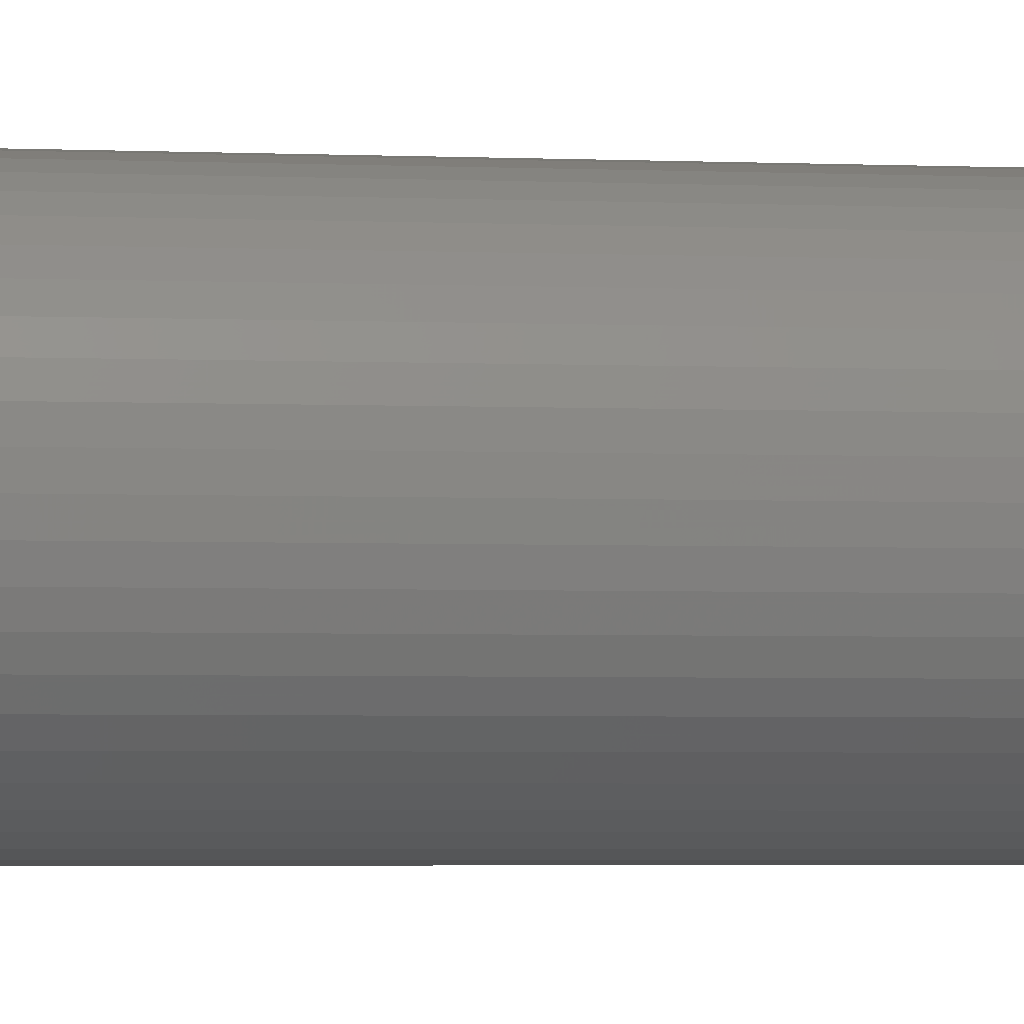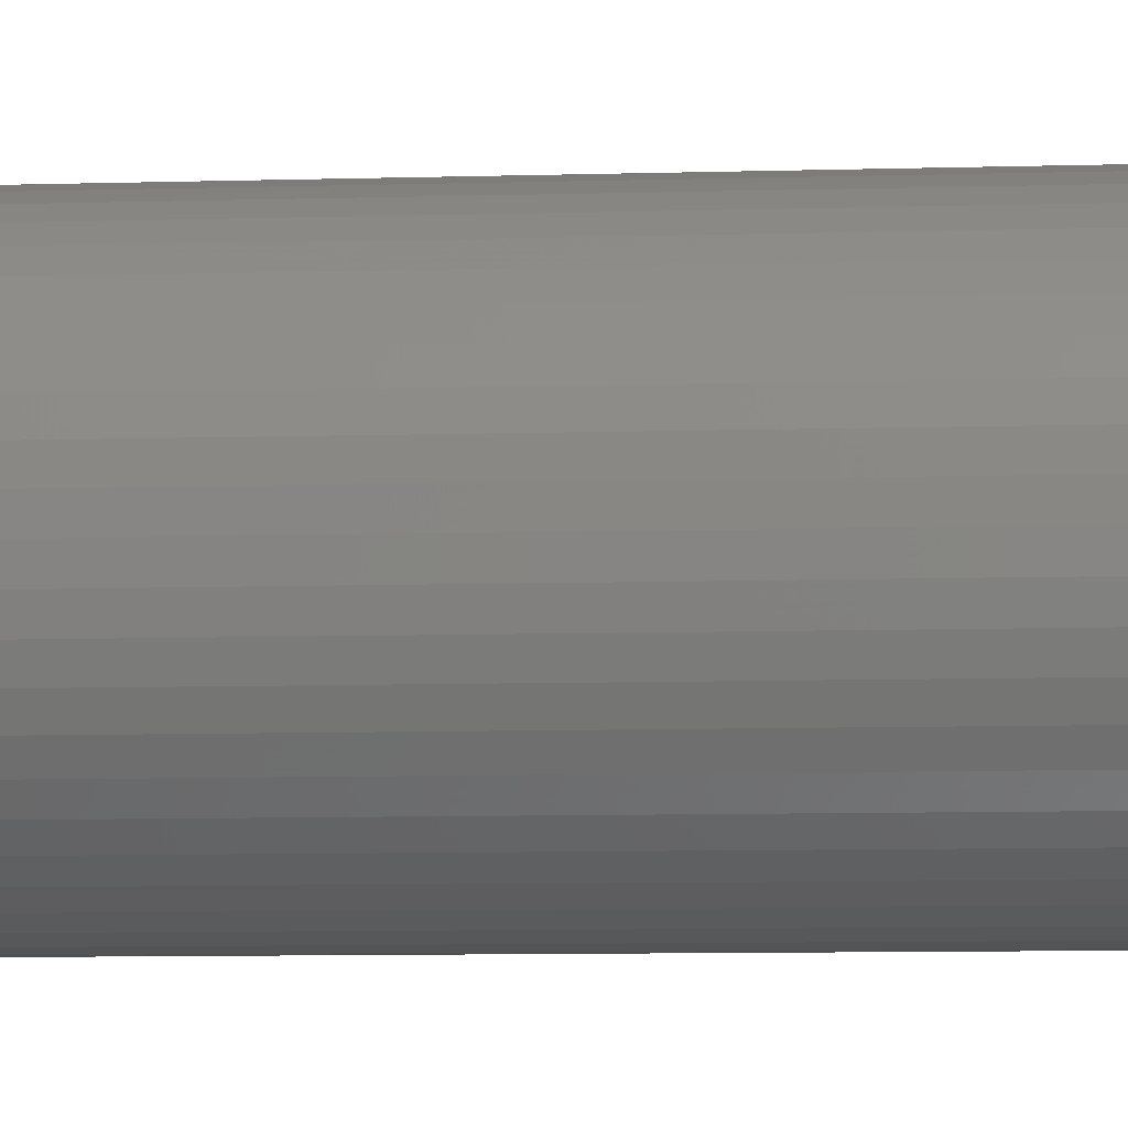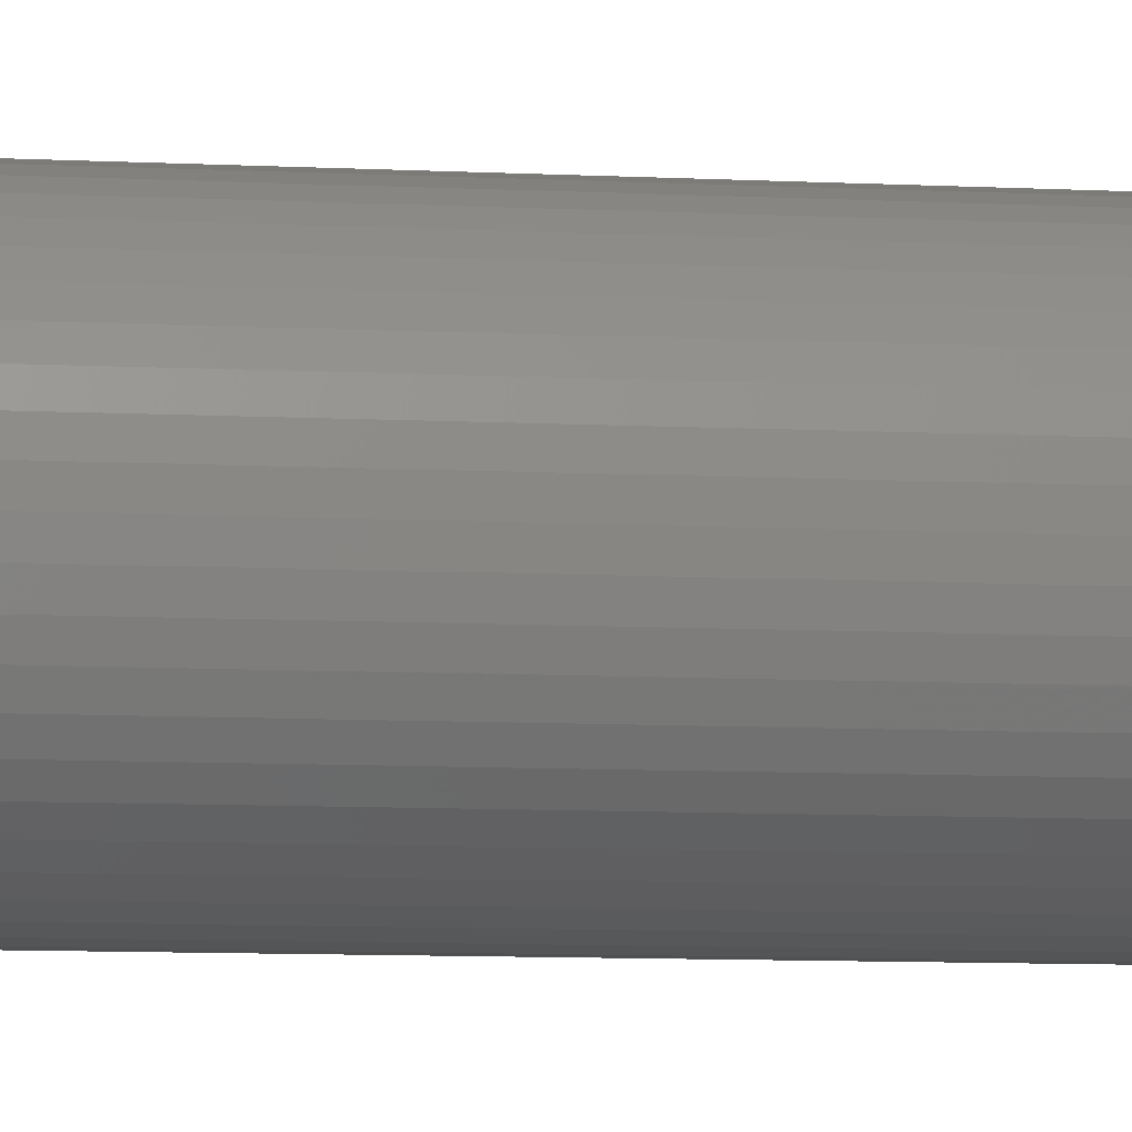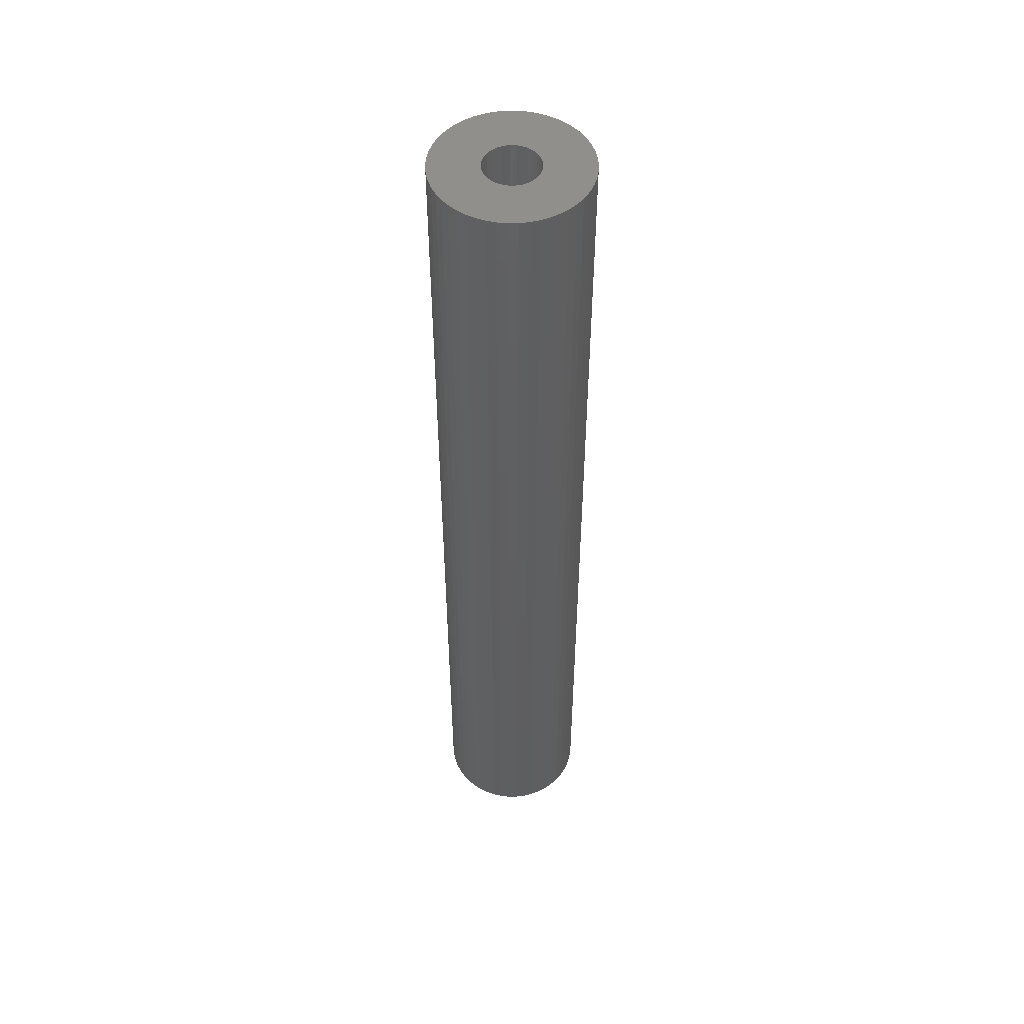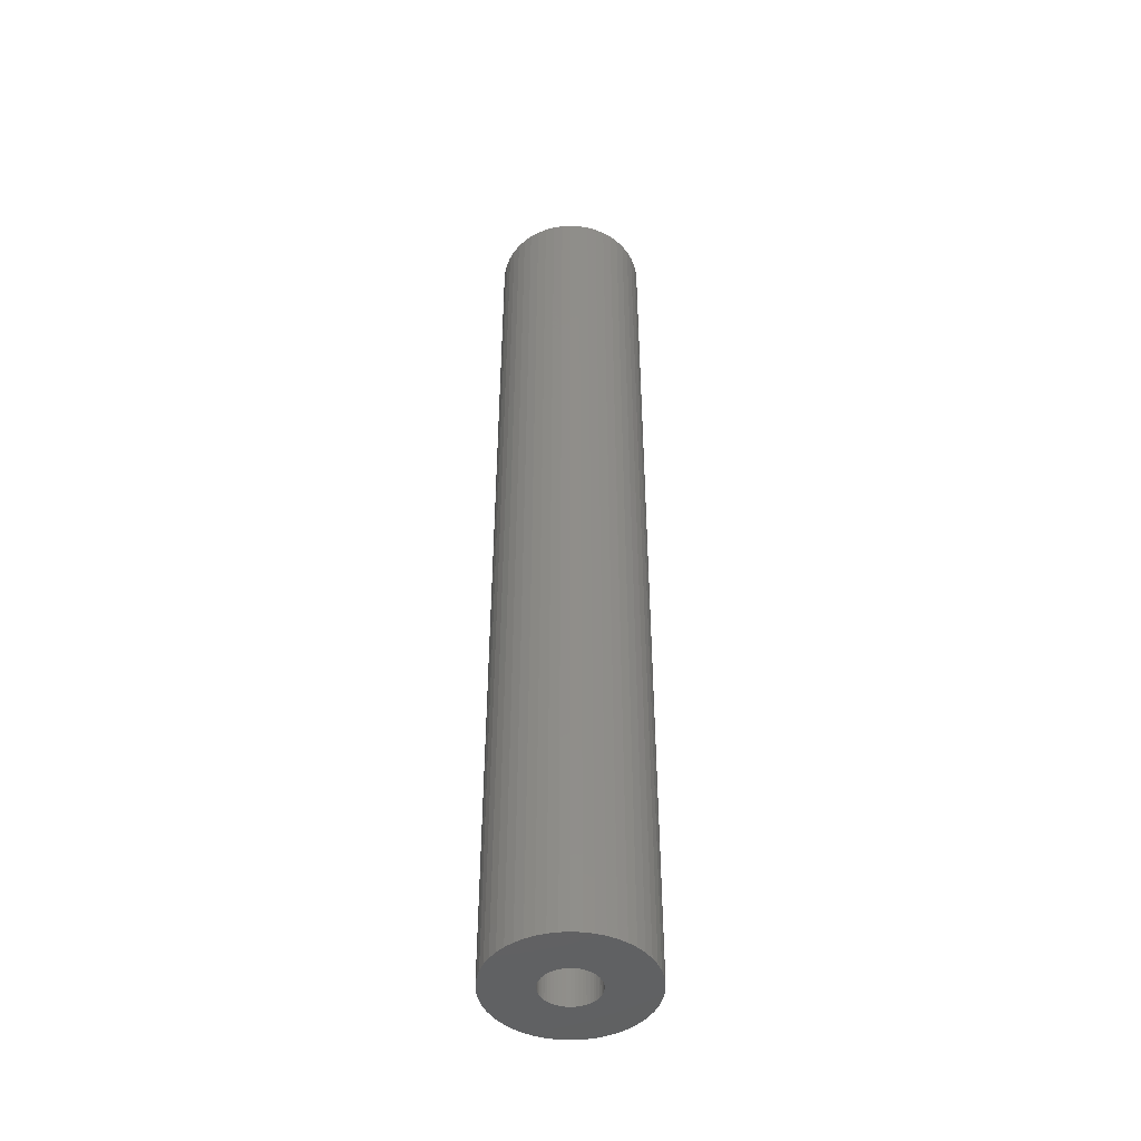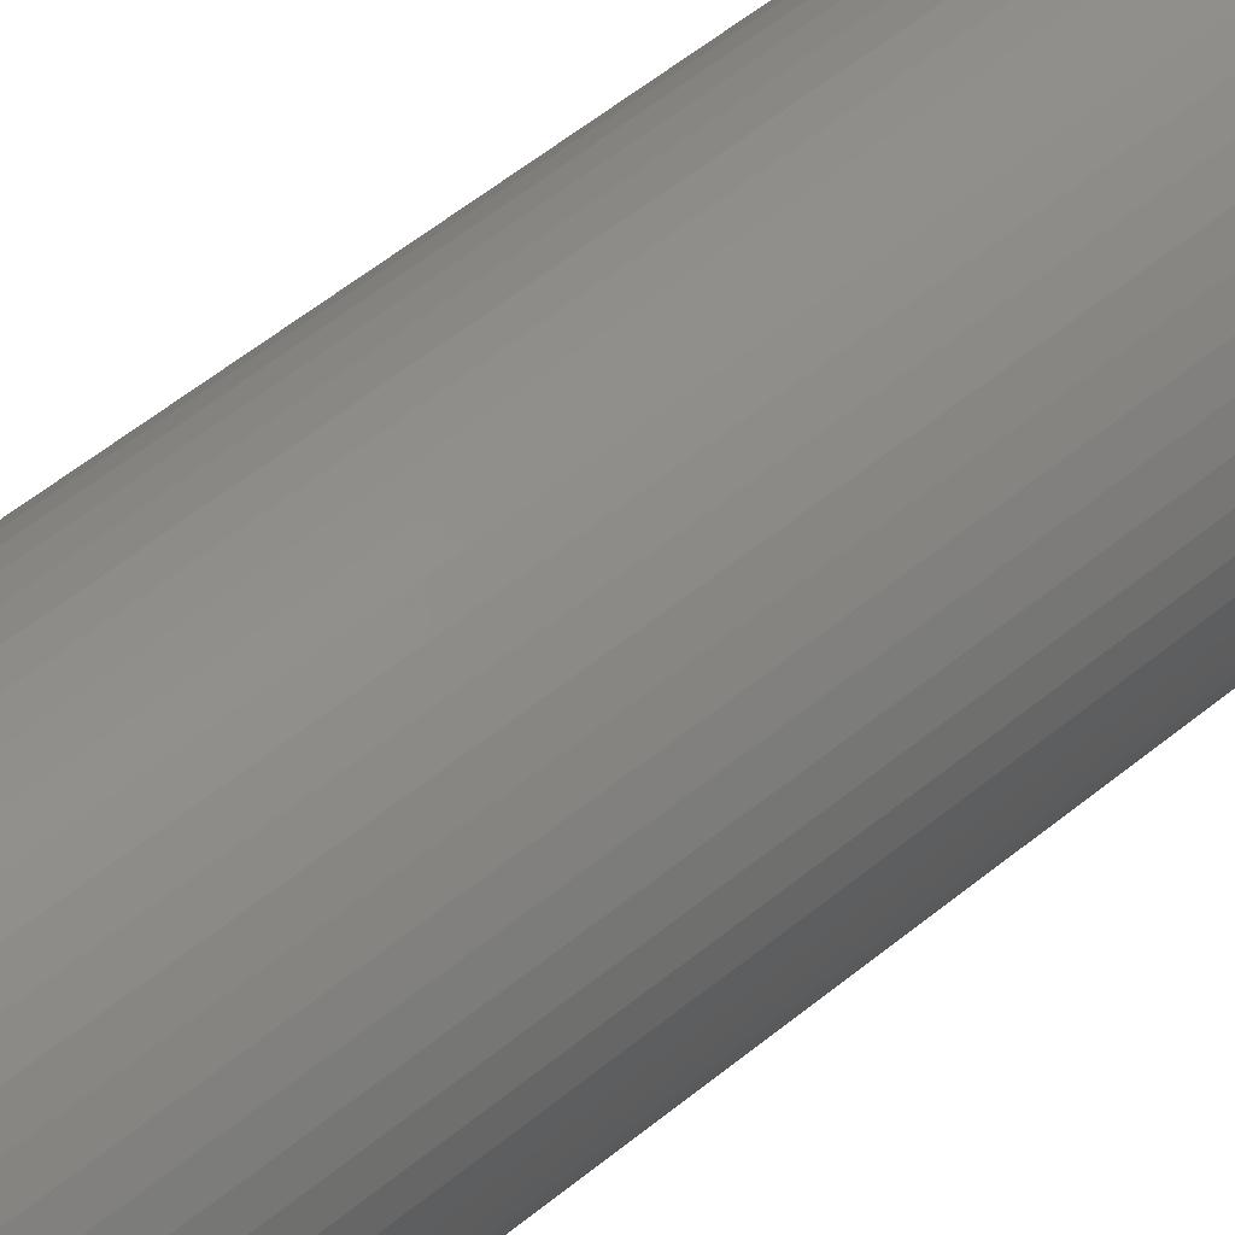
<metadata>
{"format":"stl","ext":"stl","renderer":"f3d","projection":"perspective","resolution":1024,"background":"white","views":[{"elev":-2.1,"azim":-103.7,"up":"+Y"},{"elev":-4.5,"azim":98.8,"up":"+Y"},{"elev":-5.9,"azim":78.4,"up":"+Y"},{"elev":50.7,"azim":-116.0,"up":"+Z"},{"elev":-45.9,"azim":-39.8,"up":"+Z"},{"elev":42.8,"azim":-136.3,"up":"+Y"}]}
</metadata>
<code>
# stl→obj: 200 verts, 400 faces
v 5 0 31.5
v 4.961 0.6267 -31.5
v 4.961 0.6267 31.5
v 5 0 -31.5
v -5 0 -31.5
v -4.961 0.6267 31.5
v -4.961 0.6267 -31.5
v -5 0 31.5
v 0.314 4.99 -31.5
v -0.314 4.99 31.5
v 0.314 4.99 31.5
v -0.314 4.99 -31.5
v -0.314 -4.99 -31.5
v 0.314 -4.99 31.5
v -0.314 -4.99 31.5
v 0.314 -4.99 -31.5
v 3.187 -3.853 -31.5
v 3.645 -3.423 31.5
v 3.187 -3.853 31.5
v 3.645 -3.423 -31.5
v 3.645 3.423 -31.5
v 3.187 3.853 31.5
v 3.645 3.423 31.5
v 3.187 3.853 -31.5
v -3.187 3.853 -31.5
v -3.645 3.423 31.5
v -3.187 3.853 31.5
v -3.645 3.423 -31.5
v -1.545 4.755 -31.5
v -2.129 4.524 31.5
v -1.545 4.755 31.5
v -2.129 4.524 -31.5
v 4.649 1.841 31.5
v 4.382 2.409 -31.5
v 4.382 2.409 31.5
v 4.649 1.841 -31.5
v 4.843 1.243 -31.5
v 4.843 1.243 31.5
v 2.129 4.524 -31.5
v 1.545 4.755 31.5
v 2.129 4.524 31.5
v 1.545 4.755 -31.5
v 0.9369 4.911 31.5
v 0.9369 4.911 -31.5
v 2.679 4.222 -31.5
v 2.679 4.222 31.5
v -4.382 2.409 -31.5
v -4.045 2.939 31.5
v -4.045 2.939 -31.5
v -4.382 2.409 31.5
v -4.843 1.243 -31.5
v -4.649 1.841 31.5
v -4.649 1.841 -31.5
v -4.843 1.243 31.5
v -2.679 4.222 -31.5
v -2.679 4.222 31.5
v -0.9369 4.911 -31.5
v -0.9369 4.911 31.5
v 4.649 -1.841 31.5
v 4.843 -1.243 -31.5
v 4.843 -1.243 31.5
v 4.649 -1.841 -31.5
v 0.9369 -4.911 31.5
v 0.9369 -4.911 -31.5
v 4.045 2.939 31.5
v 4.045 2.939 -31.5
v 1.8 0 31.5
v 1.786 0.2256 31.5
v 4.961 -0.6267 31.5
v 1.743 0.4476 31.5
v 1.786 -0.2256 31.5
v 1.674 0.6626 31.5
v 1.577 0.8672 31.5
v 1.743 -0.4476 31.5
v 1.456 1.058 31.5
v 1.312 1.232 31.5
v 1.674 -0.6626 31.5
v 1.147 1.387 31.5
v 4.382 -2.409 31.5
v 0.9645 1.52 31.5
v 1.577 -0.8672 31.5
v 4.045 -2.939 31.5
v 0.7664 1.629 31.5
v 0.5562 1.712 31.5
v 0.3373 1.768 31.5
v 0.113 1.796 31.5
v -0.113 1.796 31.5
v -0.3373 1.768 31.5
v -0.5562 1.712 31.5
v -0.7664 1.629 31.5
v -0.9645 1.52 31.5
v -1.147 1.387 31.5
v -1.312 1.232 31.5
v -1.456 1.058 31.5
v -1.577 0.8672 31.5
v 1.456 -1.058 31.5
v 1.312 -1.232 31.5
v 1.147 -1.387 31.5
v 2.679 -4.222 31.5
v 0.9645 -1.52 31.5
v 2.129 -4.524 31.5
v 0.7664 -1.629 31.5
v 1.545 -4.755 31.5
v 0.5562 -1.712 31.5
v 0.3373 -1.768 31.5
v 0.113 -1.796 31.5
v -0.113 -1.796 31.5
v -0.3373 -1.768 31.5
v -0.9369 -4.911 31.5
v -0.5562 -1.712 31.5
v -1.545 -4.755 31.5
v -0.7664 -1.629 31.5
v -2.129 -4.524 31.5
v -0.9645 -1.52 31.5
v -2.679 -4.222 31.5
v -1.147 -1.387 31.5
v -3.187 -3.853 31.5
v -1.312 -1.232 31.5
v -3.645 -3.423 31.5
v -1.456 -1.058 31.5
v -4.045 -2.939 31.5
v -1.577 -0.8672 31.5
v -4.382 -2.409 31.5
v -1.674 -0.6626 31.5
v -4.649 -1.841 31.5
v -1.743 -0.4476 31.5
v -4.843 -1.243 31.5
v -1.786 -0.2256 31.5
v -4.961 -0.6267 31.5
v -1.8 0 31.5
v -1.674 0.6626 31.5
v -1.743 0.4476 31.5
v -1.786 0.2256 31.5
v 4.961 -0.6267 -31.5
v -2.129 -4.524 -31.5
v -1.545 -4.755 -31.5
v 1.8 0 -31.5
v 1.786 -0.2256 -31.5
v 1.743 -0.4476 -31.5
v 1.786 0.2256 -31.5
v 1.674 -0.6626 -31.5
v 4.382 -2.409 -31.5
v 1.577 -0.8672 -31.5
v 4.045 -2.939 -31.5
v 1.743 0.4476 -31.5
v 1.456 -1.058 -31.5
v 1.312 -1.232 -31.5
v 1.674 0.6626 -31.5
v 1.147 -1.387 -31.5
v 2.679 -4.222 -31.5
v 0.9645 -1.52 -31.5
v 2.129 -4.524 -31.5
v 1.577 0.8672 -31.5
v 0.7664 -1.629 -31.5
v 1.545 -4.755 -31.5
v 0.5562 -1.712 -31.5
v 0.3373 -1.768 -31.5
v 0.113 -1.796 -31.5
v -0.113 -1.796 -31.5
v -0.3373 -1.768 -31.5
v -0.9369 -4.911 -31.5
v -0.5562 -1.712 -31.5
v -0.7664 -1.629 -31.5
v -0.9645 -1.52 -31.5
v -2.679 -4.222 -31.5
v -1.147 -1.387 -31.5
v -3.187 -3.853 -31.5
v -1.312 -1.232 -31.5
v -3.645 -3.423 -31.5
v -1.456 -1.058 -31.5
v -4.045 -2.939 -31.5
v -1.577 -0.8672 -31.5
v 1.456 1.058 -31.5
v 1.312 1.232 -31.5
v 1.147 1.387 -31.5
v 0.9645 1.52 -31.5
v 0.7664 1.629 -31.5
v 0.5562 1.712 -31.5
v 0.3373 1.768 -31.5
v 0.113 1.796 -31.5
v -0.113 1.796 -31.5
v -0.3373 1.768 -31.5
v -0.5562 1.712 -31.5
v -0.7664 1.629 -31.5
v -0.9645 1.52 -31.5
v -1.147 1.387 -31.5
v -1.312 1.232 -31.5
v -1.456 1.058 -31.5
v -1.577 0.8672 -31.5
v -1.674 0.6626 -31.5
v -1.743 0.4476 -31.5
v -1.786 0.2256 -31.5
v -1.8 0 -31.5
v -4.382 -2.409 -31.5
v -1.674 -0.6626 -31.5
v -4.649 -1.841 -31.5
v -1.743 -0.4476 -31.5
v -4.843 -1.243 -31.5
v -1.786 -0.2256 -31.5
v -4.961 -0.6267 -31.5
f 1 2 3
f 2 1 4
f 5 6 7
f 6 5 8
f 9 10 11
f 10 9 12
f 13 14 15
f 14 13 16
f 17 18 19
f 18 17 20
f 21 22 23
f 22 21 24
f 25 26 27
f 26 25 28
f 29 30 31
f 30 29 32
f 33 34 35
f 34 33 36
f 3 37 38
f 37 3 2
f 39 40 41
f 40 39 42
f 42 43 40
f 43 42 44
f 45 41 46
f 41 45 39
f 47 48 49
f 48 47 50
f 49 26 28
f 26 49 48
f 51 52 53
f 52 51 54
f 55 27 56
f 27 55 25
f 57 31 58
f 31 57 29
f 59 60 61
f 60 59 62
f 16 63 14
f 63 16 64
f 38 36 33
f 36 38 37
f 65 21 23
f 21 65 66
f 35 66 65
f 66 35 34
f 44 11 43
f 11 44 9
f 24 46 22
f 46 24 45
f 53 50 47
f 50 53 52
f 7 54 51
f 54 7 6
f 67 1 3
f 68 3 38
f 1 67 69
f 70 38 33
f 71 69 67
f 72 33 35
f 69 71 61
f 73 35 65
f 74 61 71
f 75 65 23
f 61 74 59
f 76 23 22
f 77 59 74
f 78 22 46
f 59 77 79
f 80 46 41
f 81 79 77
f 79 81 82
f 3 68 67
f 38 70 68
f 33 72 70
f 35 73 72
f 83 41 40
f 65 75 73
f 23 76 75
f 22 78 76
f 46 80 78
f 84 40 43
f 41 83 80
f 40 84 83
f 43 85 84
f 11 85 43
f 11 86 85
f 11 87 86
f 10 87 11
f 10 88 87
f 58 88 10
f 88 58 89
f 31 89 58
f 89 31 90
f 30 90 31
f 90 30 91
f 56 91 30
f 91 56 92
f 27 92 56
f 92 27 93
f 26 93 27
f 93 26 94
f 48 94 26
f 94 48 95
f 96 82 81
f 82 96 18
f 97 18 96
f 18 97 19
f 98 19 97
f 19 98 99
f 100 99 98
f 99 100 101
f 102 101 100
f 101 102 103
f 104 103 102
f 103 104 63
f 105 63 104
f 105 14 63
f 106 14 105
f 107 14 106
f 107 15 14
f 108 15 107
f 109 108 110
f 111 110 112
f 108 109 15
f 113 112 114
f 115 114 116
f 117 116 118
f 119 118 120
f 110 111 109
f 121 120 122
f 123 122 124
f 125 124 126
f 127 126 128
f 129 128 130
f 50 95 48
f 112 113 111
f 95 50 131
f 114 115 113
f 52 131 50
f 116 117 115
f 131 52 132
f 118 119 117
f 54 132 52
f 120 121 119
f 132 54 133
f 122 123 121
f 6 133 54
f 124 125 123
f 133 6 130
f 126 127 125
f 8 130 6
f 128 129 127
f 130 8 129
f 32 56 30
f 56 32 55
f 12 58 10
f 58 12 57
f 61 134 69
f 134 61 60
f 135 111 113
f 111 135 136
f 137 4 134
f 138 134 60
f 4 137 2
f 139 60 62
f 140 2 137
f 141 62 142
f 2 140 37
f 143 142 144
f 145 37 140
f 146 144 20
f 37 145 36
f 147 20 17
f 148 36 145
f 149 17 150
f 36 148 34
f 151 150 152
f 153 34 148
f 34 153 66
f 134 138 137
f 60 139 138
f 62 141 139
f 142 143 141
f 154 152 155
f 144 146 143
f 20 147 146
f 17 149 147
f 150 151 149
f 156 155 64
f 152 154 151
f 155 156 154
f 64 157 156
f 16 157 64
f 16 158 157
f 16 159 158
f 13 159 16
f 13 160 159
f 161 160 13
f 160 161 162
f 136 162 161
f 162 136 163
f 135 163 136
f 163 135 164
f 165 164 135
f 164 165 166
f 167 166 165
f 166 167 168
f 169 168 167
f 168 169 170
f 171 170 169
f 170 171 172
f 173 66 153
f 66 173 21
f 174 21 173
f 21 174 24
f 175 24 174
f 24 175 45
f 176 45 175
f 45 176 39
f 177 39 176
f 39 177 42
f 178 42 177
f 42 178 44
f 179 44 178
f 179 9 44
f 180 9 179
f 181 9 180
f 181 12 9
f 182 12 181
f 57 182 183
f 29 183 184
f 182 57 12
f 32 184 185
f 55 185 186
f 25 186 187
f 28 187 188
f 183 29 57
f 49 188 189
f 47 189 190
f 53 190 191
f 51 191 192
f 7 192 193
f 194 172 171
f 184 32 29
f 172 194 195
f 185 55 32
f 196 195 194
f 186 25 55
f 195 196 197
f 187 28 25
f 198 197 196
f 188 49 28
f 197 198 199
f 189 47 49
f 200 199 198
f 190 53 47
f 199 200 193
f 191 51 53
f 5 193 200
f 192 7 51
f 193 5 7
f 150 19 99
f 19 150 17
f 155 101 103
f 101 155 152
f 79 62 59
f 62 79 142
f 69 4 1
f 4 69 134
f 136 109 111
f 109 136 161
f 169 121 171
f 121 169 119
f 196 127 198
f 127 196 125
f 152 99 101
f 99 152 150
f 64 103 63
f 103 64 155
f 82 142 79
f 142 82 144
f 18 144 82
f 144 18 20
f 161 15 109
f 15 161 13
f 169 117 119
f 117 169 167
f 171 123 194
f 123 171 121
f 194 125 196
f 125 194 123
f 198 129 200
f 129 198 127
f 200 8 5
f 8 200 129
f 165 113 115
f 113 165 135
f 167 115 117
f 115 167 165
f 132 190 131
f 190 132 191
f 153 75 173
f 75 153 73
f 178 83 84
f 83 178 177
f 184 89 90
f 89 184 183
f 131 189 95
f 189 131 190
f 139 71 138
f 71 139 74
f 140 70 145
f 70 140 68
f 175 76 78
f 76 175 174
f 180 85 86
f 85 180 179
f 176 78 80
f 78 176 175
f 133 191 132
f 191 133 192
f 94 187 93
f 187 94 188
f 183 88 89
f 88 183 182
f 187 92 93
f 92 187 186
f 137 68 140
f 68 137 67
f 151 102 100
f 102 151 154
f 173 76 174
f 76 173 75
f 181 86 87
f 86 181 180
f 179 84 85
f 84 179 178
f 177 80 83
f 80 177 176
f 130 192 133
f 192 130 193
f 95 188 94
f 188 95 189
f 182 87 88
f 87 182 181
f 186 91 92
f 91 186 185
f 185 90 91
f 90 185 184
f 158 107 106
f 107 158 159
f 124 197 126
f 197 124 195
f 122 195 124
f 195 122 172
f 157 106 105
f 106 157 158
f 154 104 102
f 104 154 156
f 148 73 153
f 73 148 72
f 145 72 148
f 72 145 70
f 138 67 137
f 67 138 71
f 143 77 141
f 77 143 81
f 141 74 139
f 74 141 77
f 147 98 97
f 98 147 149
f 147 96 146
f 96 147 97
f 146 81 143
f 81 146 96
f 163 114 112
f 114 163 164
f 120 172 122
f 172 120 170
f 156 105 104
f 105 156 157
f 149 100 98
f 100 149 151
f 164 116 114
f 116 164 166
f 160 110 108
f 110 160 162
f 166 118 116
f 118 166 168
f 126 199 128
f 199 126 197
f 128 193 130
f 193 128 199
f 159 108 107
f 108 159 160
f 118 170 120
f 170 118 168
f 162 112 110
f 112 162 163

</code>
